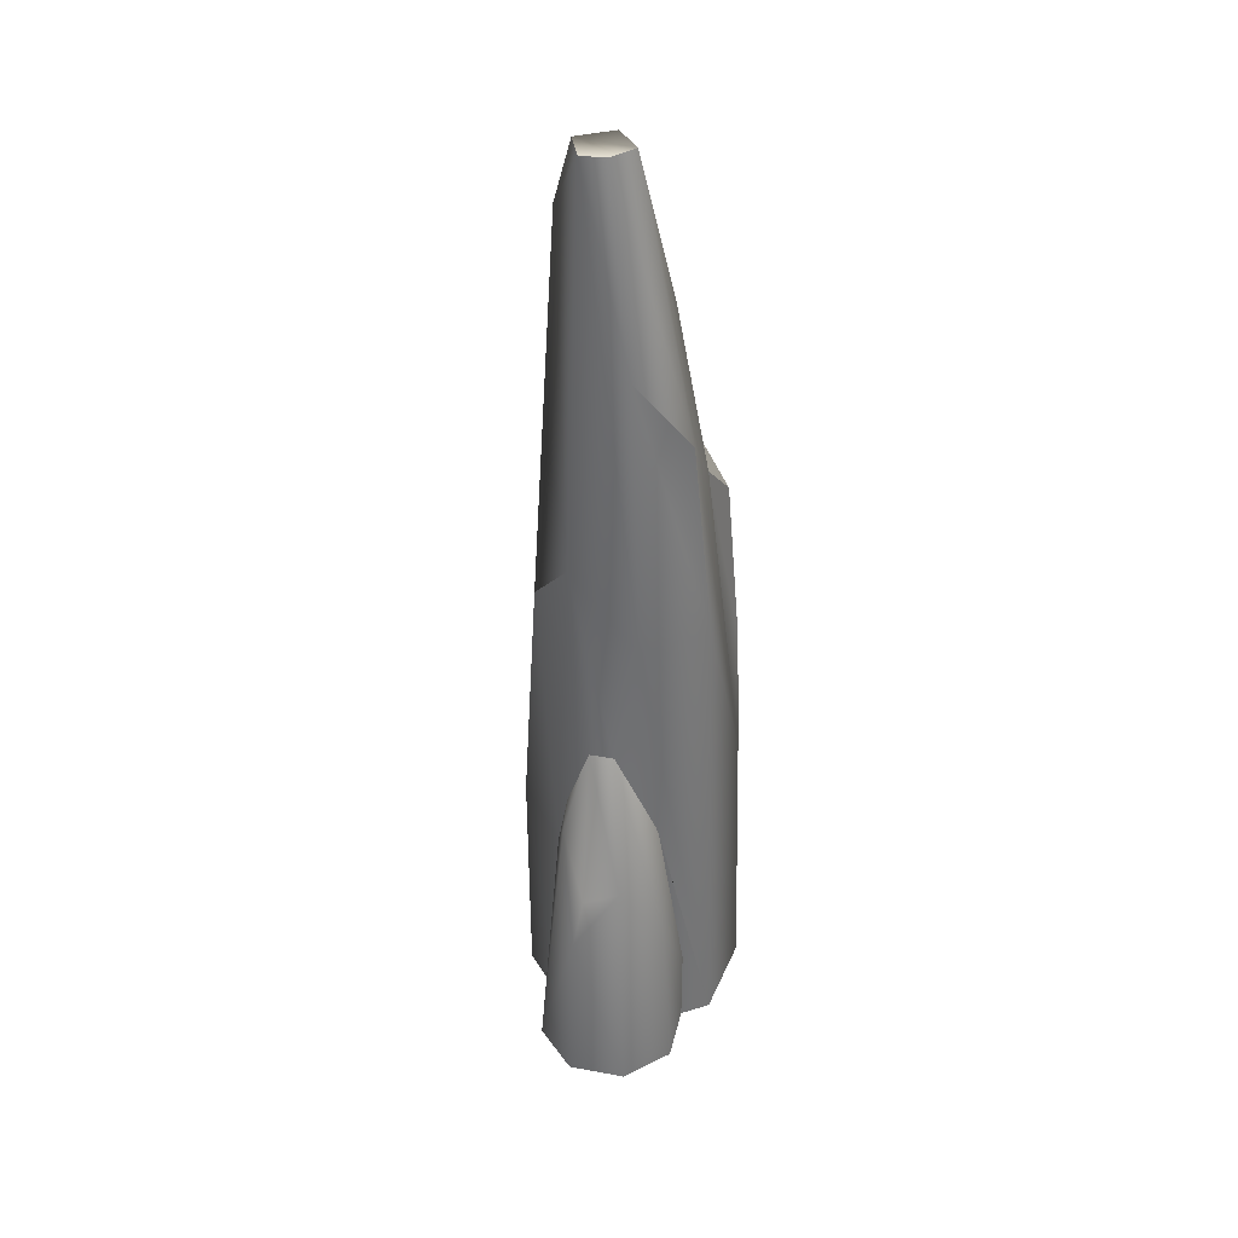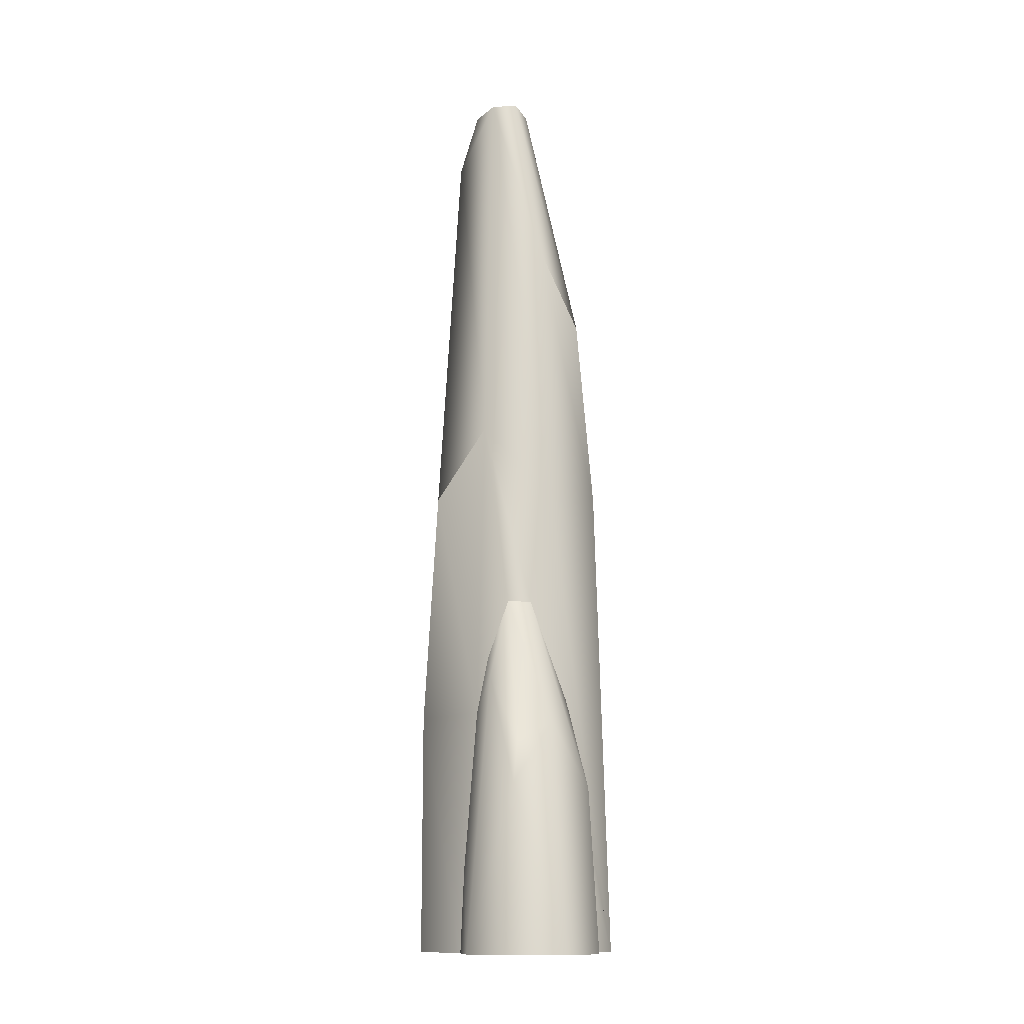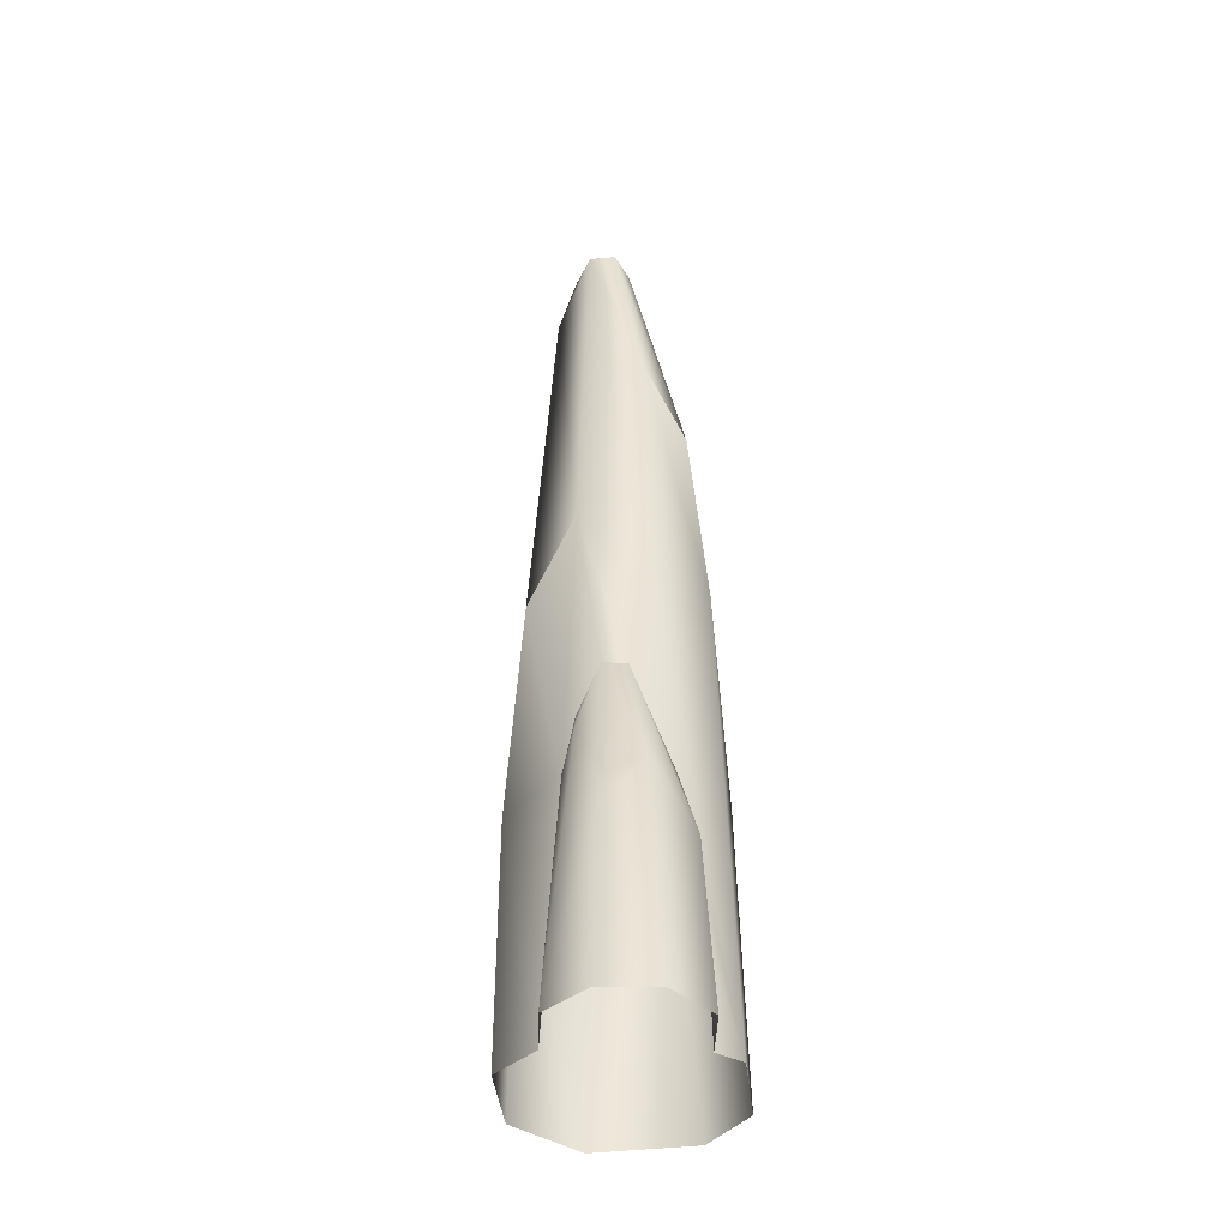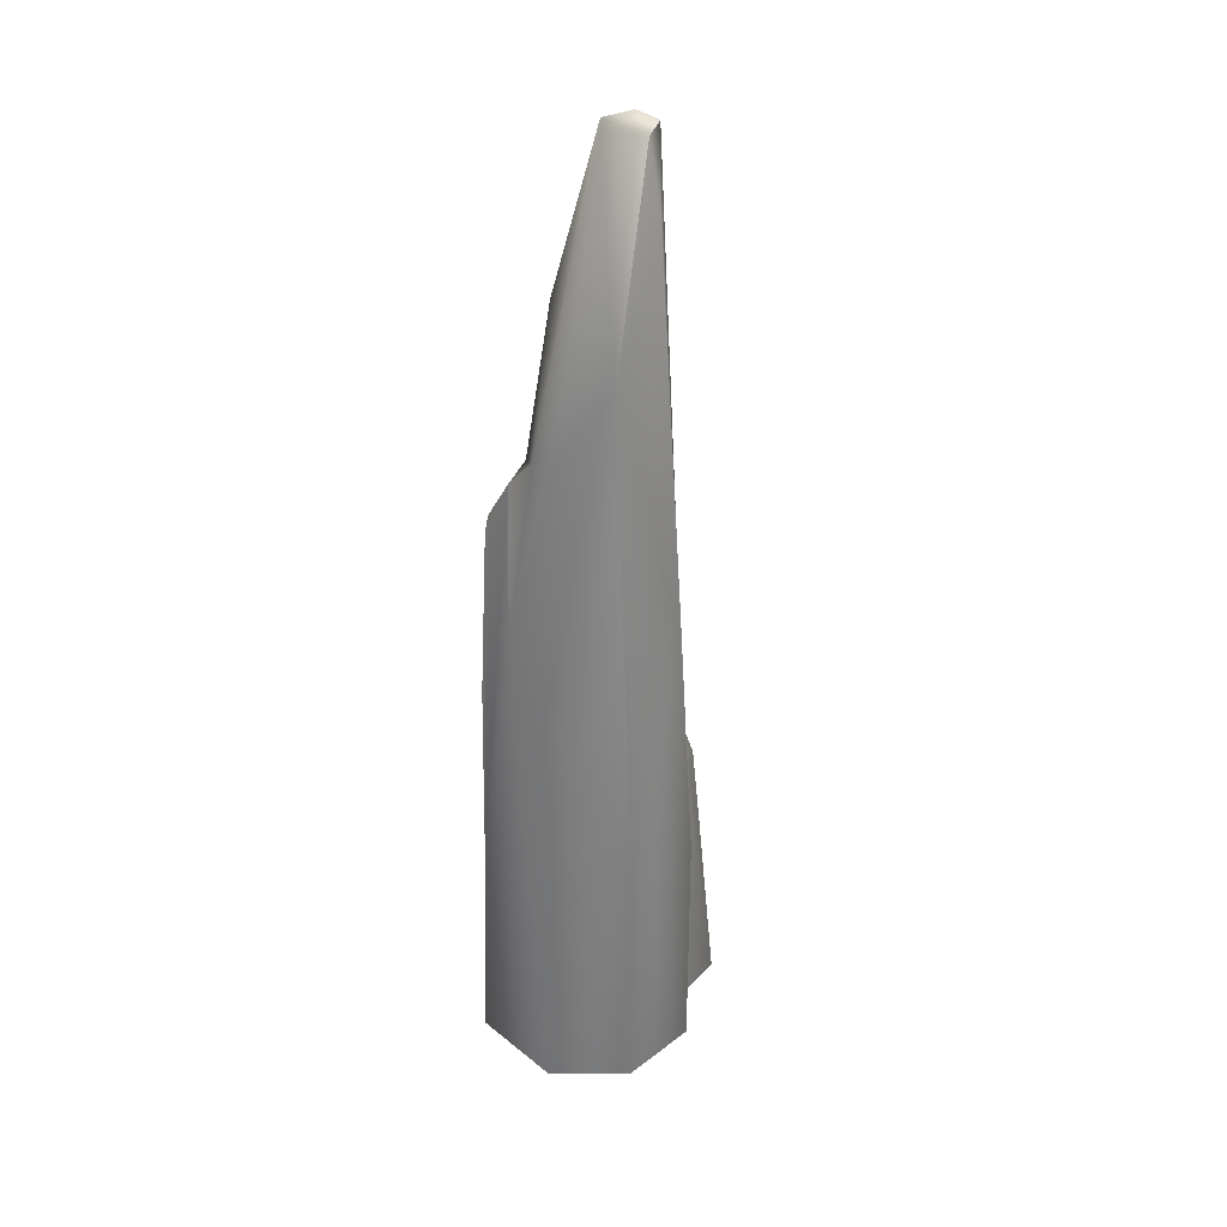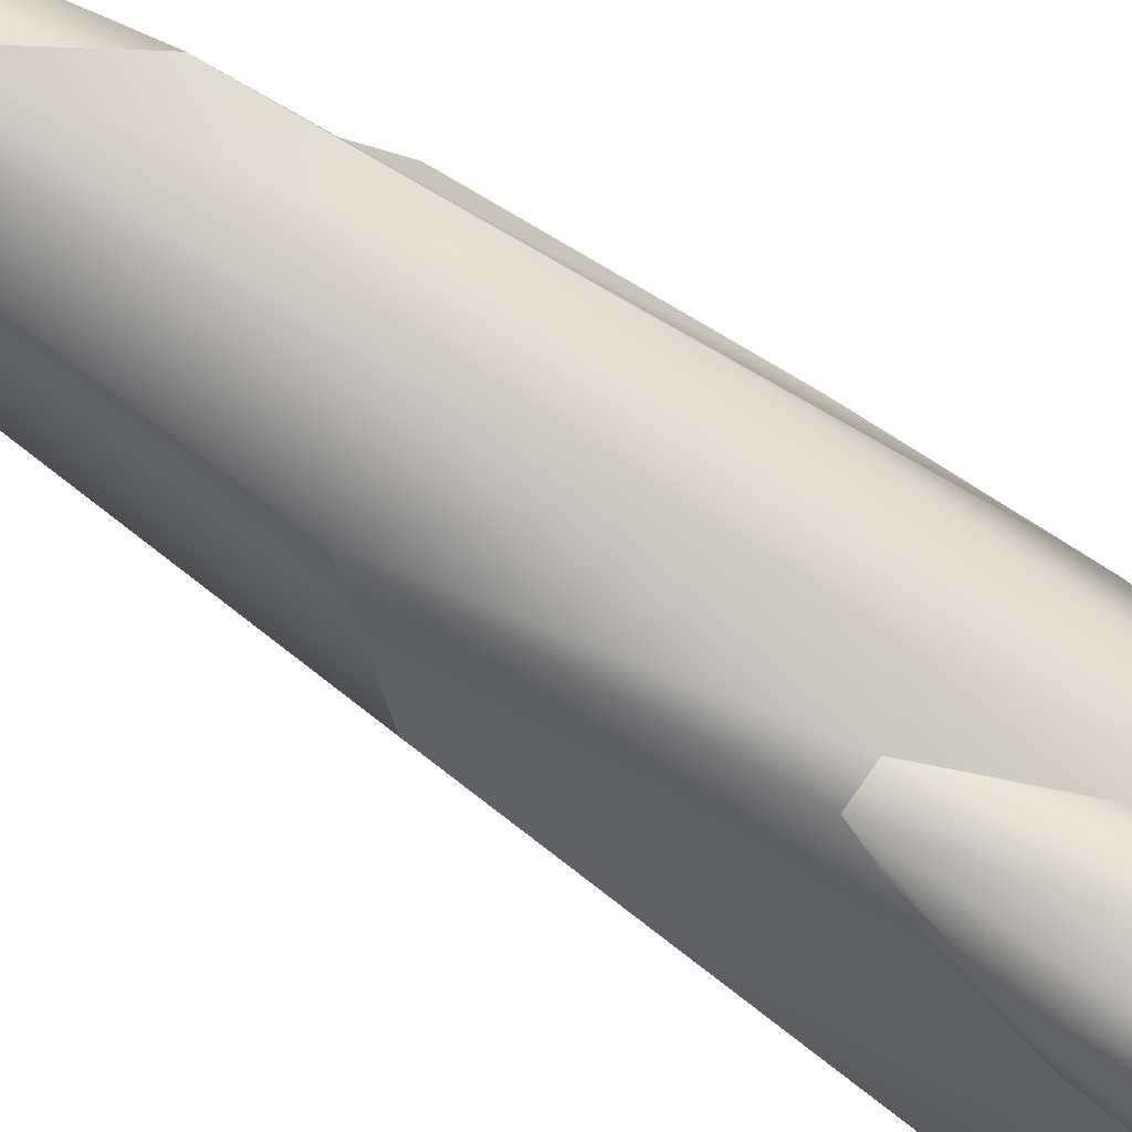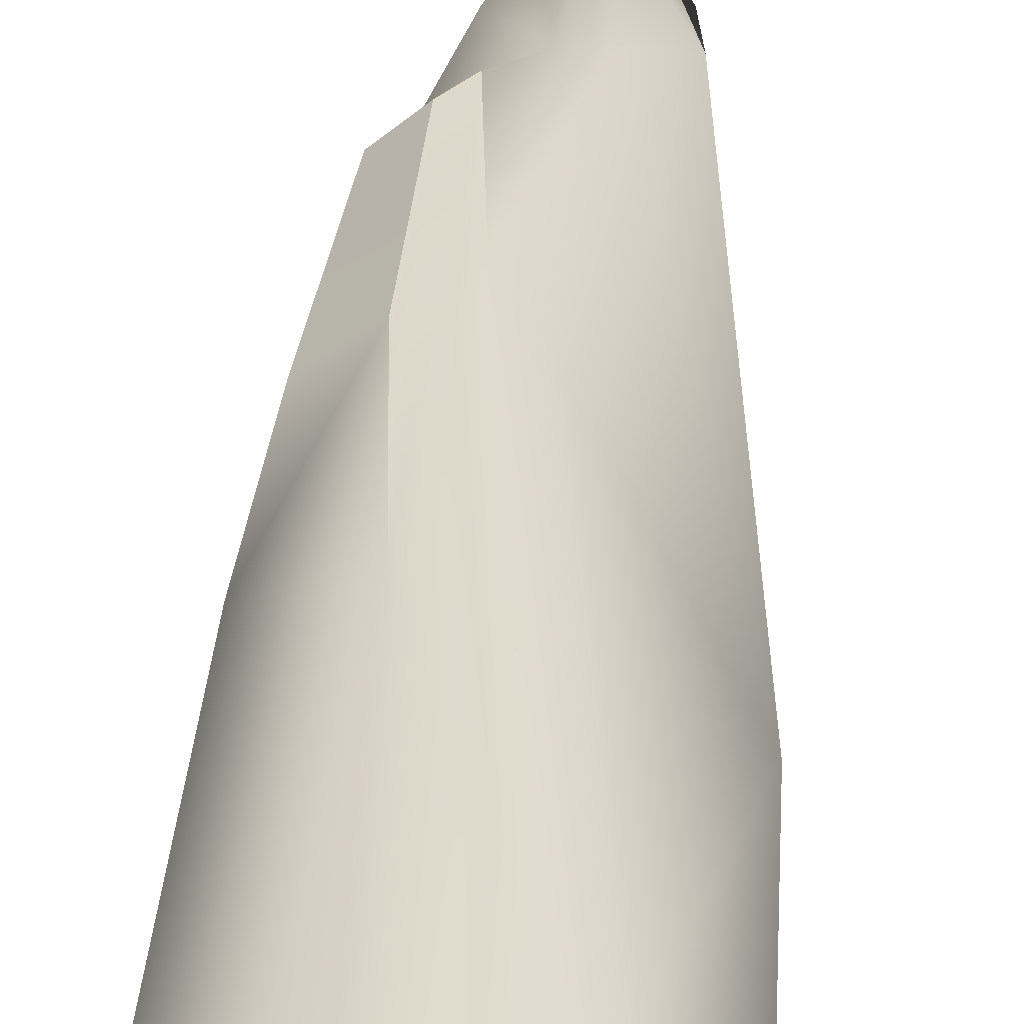
<metadata>
{"format":"obj","ext":"obj","renderer":"f3d","projection":"perspective","resolution":1024,"background":"white","views":[{"elev":38.0,"azim":-152.1,"up":"+Y"},{"elev":-12.8,"azim":-173.1,"up":"+Y"},{"elev":-40.6,"azim":-166.9,"up":"+Y"},{"elev":33.2,"azim":51.8,"up":"+Y"},{"elev":-68.4,"azim":-126.4,"up":"+Z"},{"elev":34.3,"azim":3.2,"up":"+Z"}]}
</metadata>
<code>
o Cylinder.033
v -0.4713 -2.251 0.5274
v -0.2854 1.444 0.2951
v -0.5291 -2.251 0.01782
v -0.35 1.788 -0.01103
v -0.4074 -2.256 -0.1188
v -0.1361 2.248 -0.2888
v 0.359 -2.256 -0.3203
v 0.1879 3.325 -0.2064
v 0.6323 -2.251 -0.1331
v 0.4324 2.949 -0.01814
v 0.6949 -2.251 0.348
v 0.4722 2.145 0.2879
v 0.3989 -2.251 0.7324
v 0.2839 1.719 0.5324
v -0.187 -2.251 0.7799
v -0.04244 1.505 0.5849
v -0.4407 -0.5264 0.484
v -0.447 0.6153 0.03997
v -0.1908 0.6153 -0.2929
v -0.2832 -0.7255 -0.2132
v 0.2201 1.026 -0.326
v 0.2479 -0.8181 -0.4291
v 0.5586 0.6153 -0.09073
v 0.6323 -0.8181 -0.1331
v 0.6949 -0.8181 0.348
v 0.02745 0.5809 0.6593
v -0.08222 -0.8181 0.7949
v 0.1523 3.326 0.1278
v -0.01363 3.326 -2.6e-05
v 0.03672 3.343 -0.1728
v 0.3181 3.323 -0.03321
v 0.1294 1.688 0.5525
v -0.3764 0.1998 0.5599
v -0.2923 1.192 0.5449
v -0.134 1.206 0.6755
v -0.1586 0.1998 0.7184
v -0.007983 -2.256 -0.8032
v -0.02908 -1.004 -0.6485
v 0.2755 -2.256 -0.6377
v 0.1513 -0.6032 -0.5433
v 0.1778 -0.4746 -0.4423
v -0.4909 -2.256 -0.4362
v -0.4339 -1.282 -0.4284
v -0.3254 -2.256 -0.7197
v -0.231 -0.8949 -0.5955
v -0.01576 -1.261 -0.7461
v 0.3325 -1.757 -0.3586
v -0.4074 -1.757 -0.1188
v -0.07803 -0.1182 -0.3647
v 0.05903 -0.1182 -0.4007
v -0.1023 2.423 0.2513
v -0.1626 -0.4219 -0.2204
v -0.3631 0.4587 0.3896
f 17 53 2 4 18
f 18 4 6 19
f 19 6 8 21
f 21 8 10 23
f 23 10 12 25
f 25 12 14 26
f 4 29 30 6
f 27 26 16 35 36
f 13 27 15
f 13 26 27
f 11 25 13
f 25 26 13
f 9 24 25 11
f 24 23 25
f 7 47 22 24 9
f 22 41 50 21 23 24
f 49 19 21 50
f 3 20 48 5
f 3 18 19 49 52 20
f 1 17 3
f 17 18 3
f 14 28 32
f 10 31 12
f 32 28 29 51
f 2 51 4
f 8 30 31
f 6 30 8
f 31 30 29 28
f 12 31 28 14
f 2 16 32
f 16 26 32
f 36 35 34 33
f 2 53 17 33 34
f 17 27 36 33
f 16 2 34 35
f 27 17 1 15
f 46 38 40
f 40 41 22
f 45 38 46
f 44 46 37
f 44 45 46
f 42 43 44
f 43 45 44
f 5 48 43 42
f 39 47 7
f 39 40 22 47
f 37 46 39
f 46 40 39
f 43 49 45
f 45 49 50 38
f 38 50 40
f 41 40 50
f 51 2 32
f 4 51 29
f 43 48 20
f 20 52 49 43
f 31 10 8
f 26 14 32

</code>
